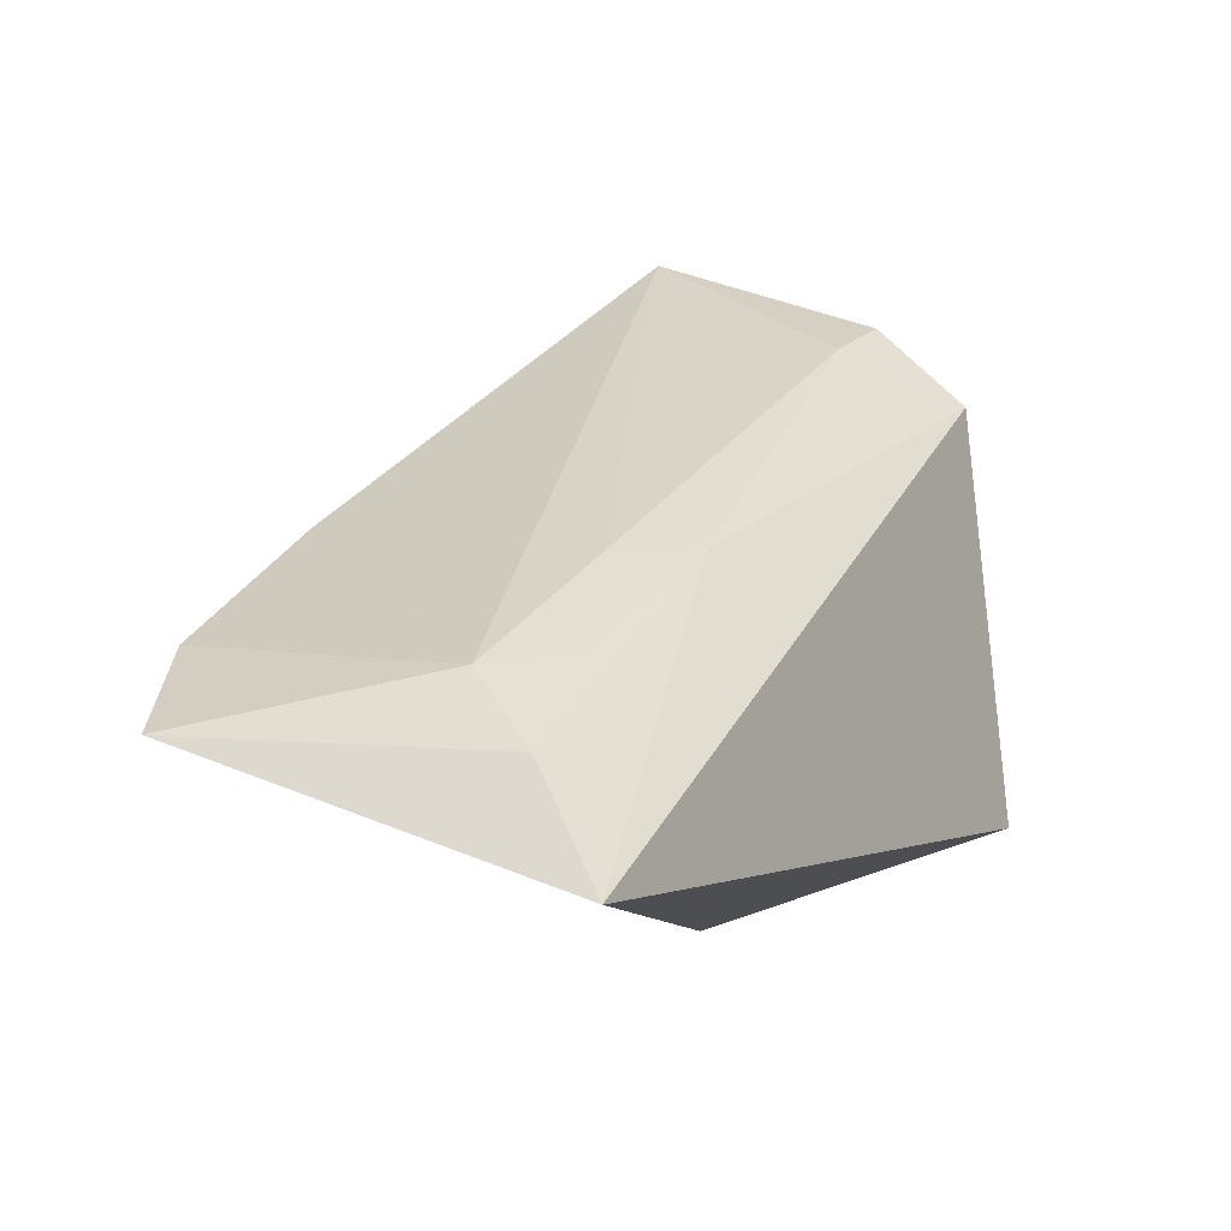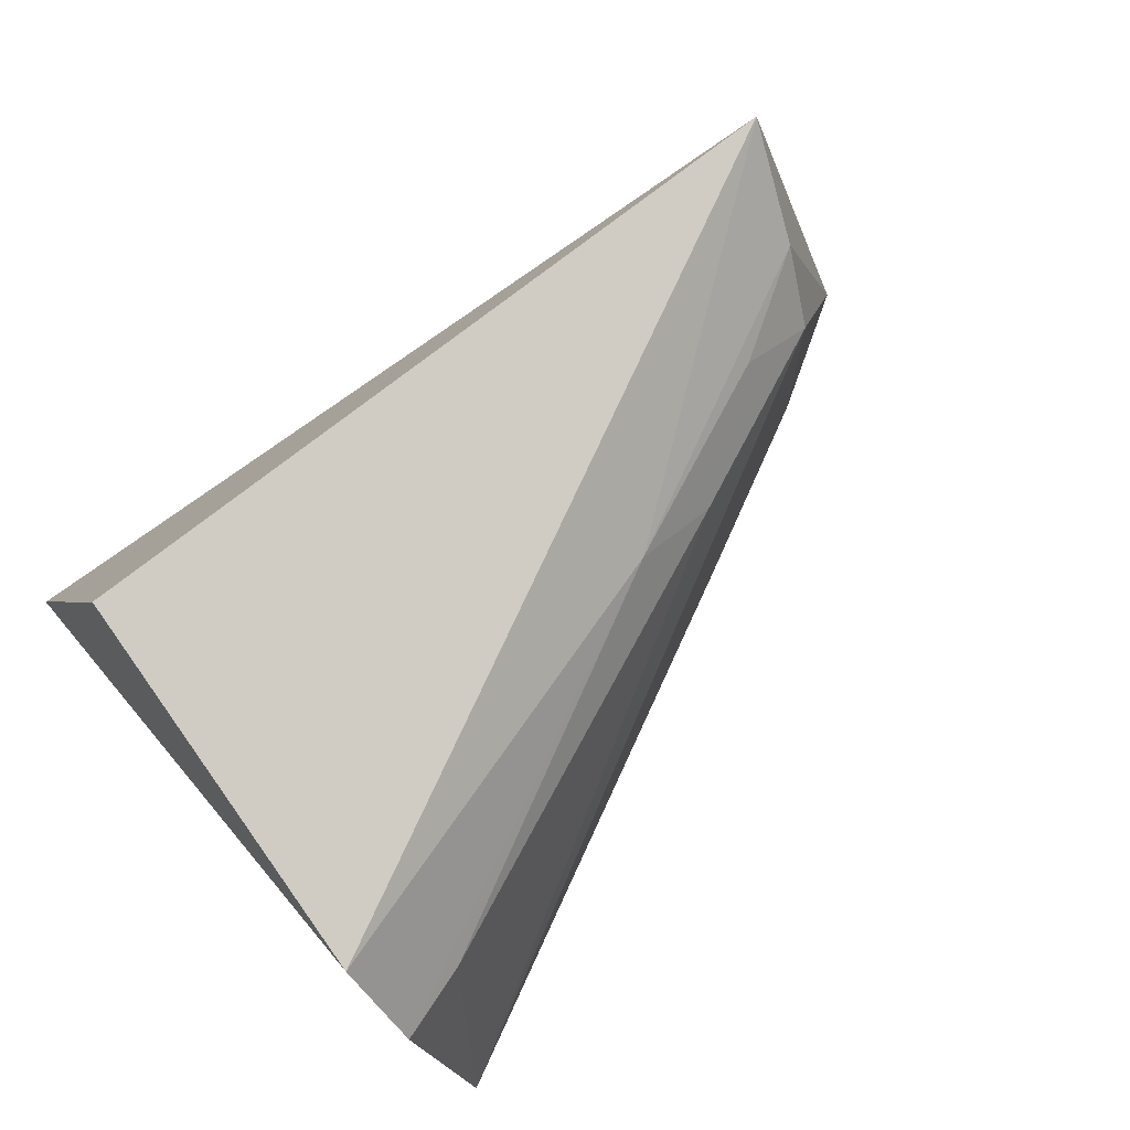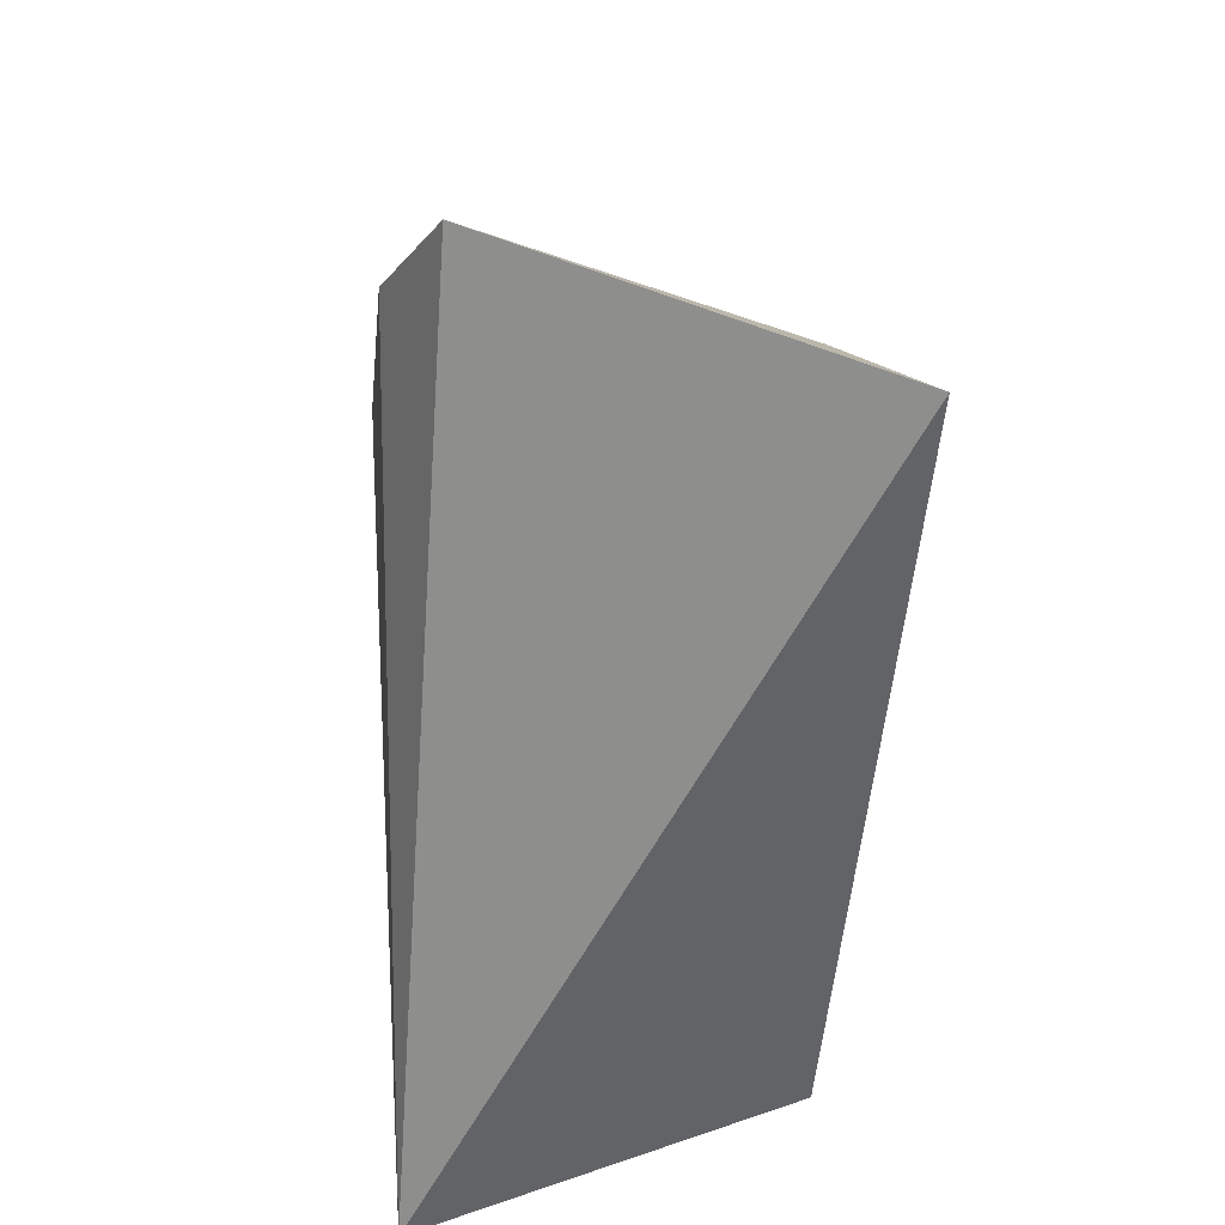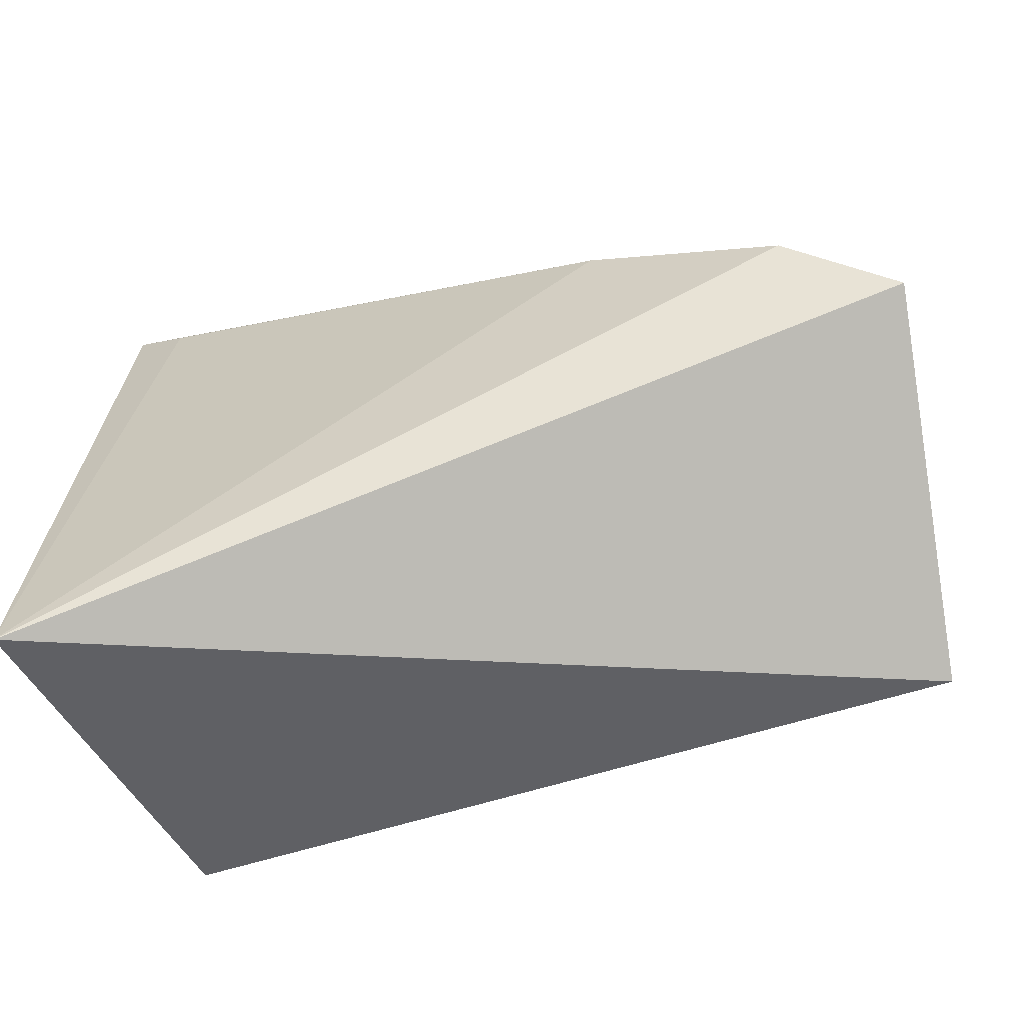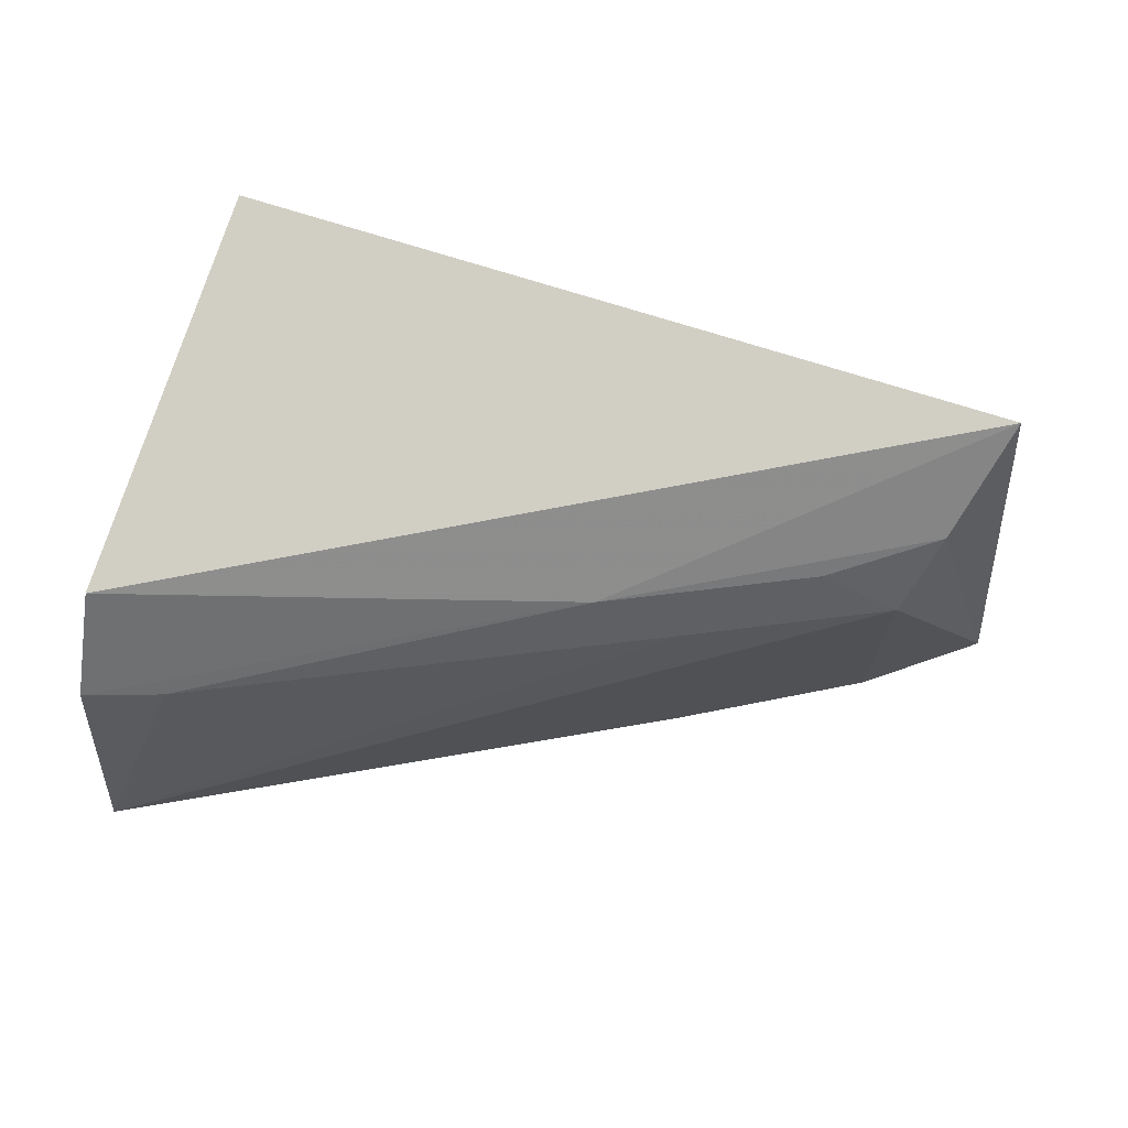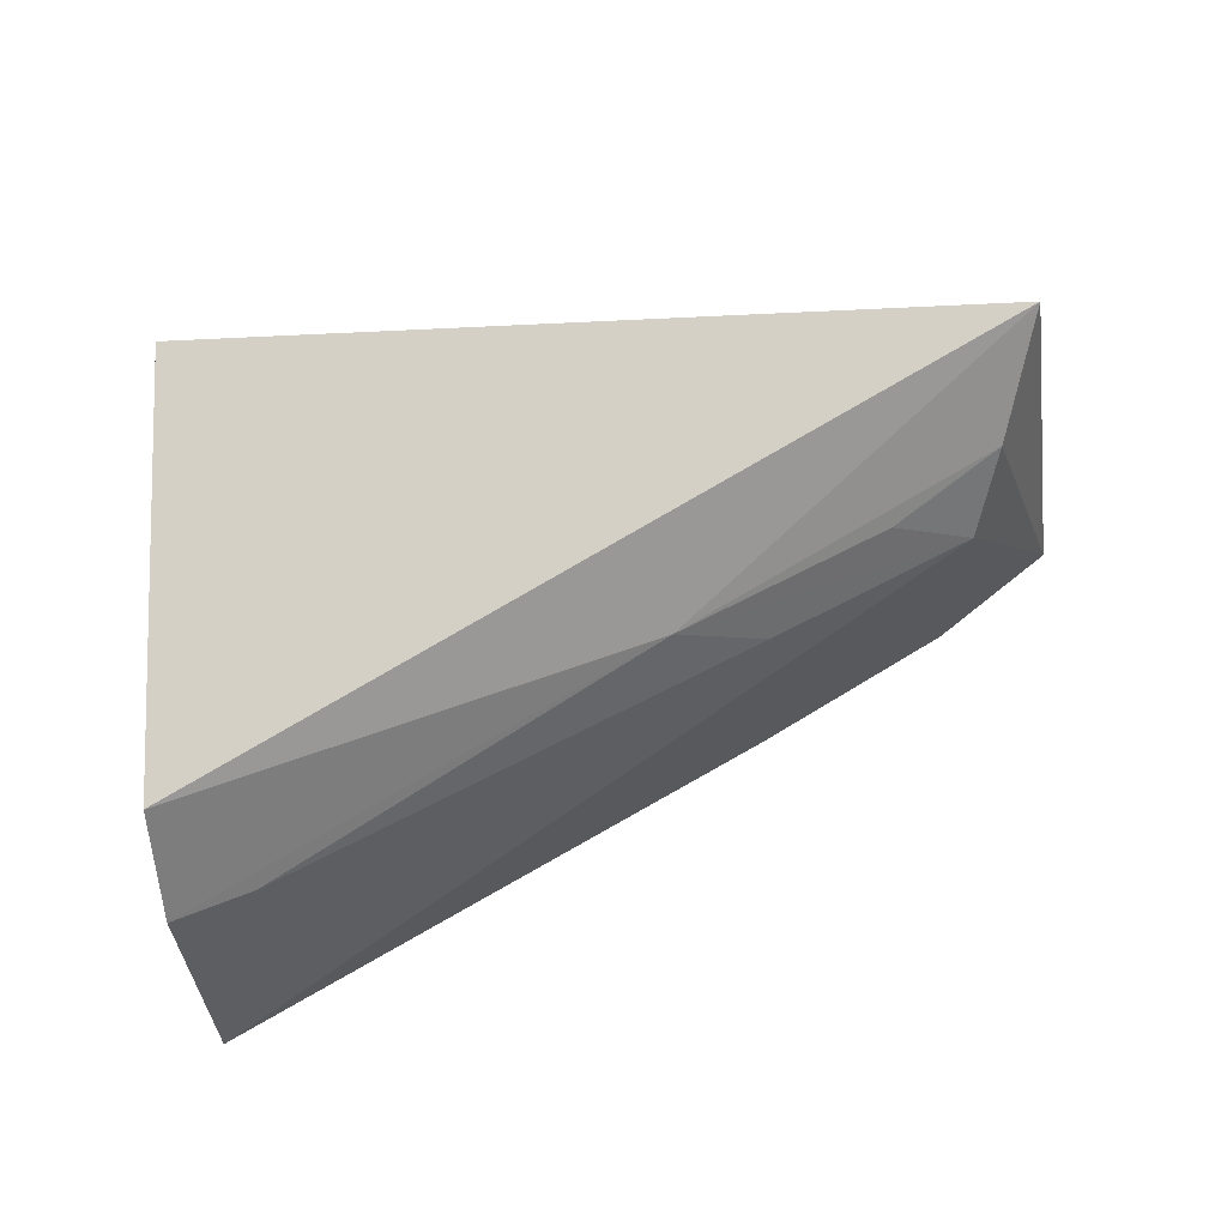
<metadata>
{"format":"obj","ext":"obj","renderer":"f3d","projection":"perspective","resolution":1024,"background":"white","views":[{"elev":1.9,"azim":-59.6,"up":"+Y"},{"elev":78.2,"azim":141.0,"up":"+Z"},{"elev":-49.7,"azim":-94.3,"up":"+Y"},{"elev":-66.4,"azim":-163.7,"up":"+Y"},{"elev":74.2,"azim":-164.0,"up":"+Z"},{"elev":72.3,"azim":175.8,"up":"+Z"}]}
</metadata>
<code>
v 0.2738 0.02508 0.03098
v 0.2652 0.04638 0.08893
v 0.1345 0.06705 0.03042
v 0.2674 0.1346 0.02664
v 0.2696 0.1104 0.07976
v 0.1807 0.09181 0.02118
v 0.1426 0.04981 0.09003
v 0.2692 0.123 0.06487
v 0.1512 0.07703 0.02253
v 0.2586 0.128 0.02545
v 0.1966 0.08941 0.07425
v 0.1518 0.0757 0.06656
v 0.148 0.06595 0.07737
v 0.1825 0.0887 0.06641
v 0.1644 0.0759 0.07419
v 0.2569 0.1192 0.0642
f 5 2 1
f 7 1 2
f 7 3 1
f 7 2 5
f 8 5 1
f 8 1 4
f 9 6 1
f 9 1 3
f 10 6 4
f 10 4 1
f 10 1 6
f 11 7 5
f 11 5 8
f 12 4 6
f 12 6 9
f 12 9 3
f 13 12 3
f 13 3 7
f 13 7 11
f 14 12 11
f 14 4 12
f 15 13 11
f 15 11 12
f 15 12 13
f 16 14 11
f 16 11 8
f 16 8 4
f 16 4 14

</code>
